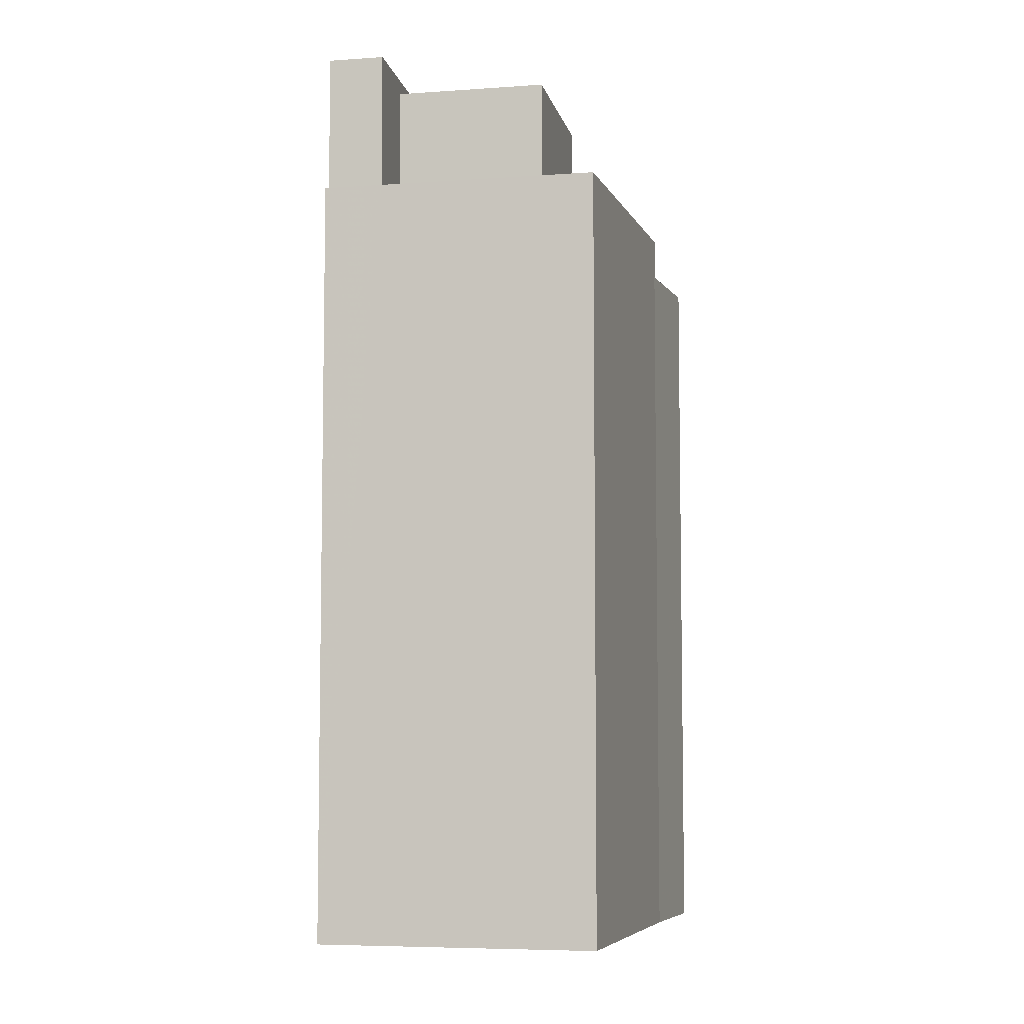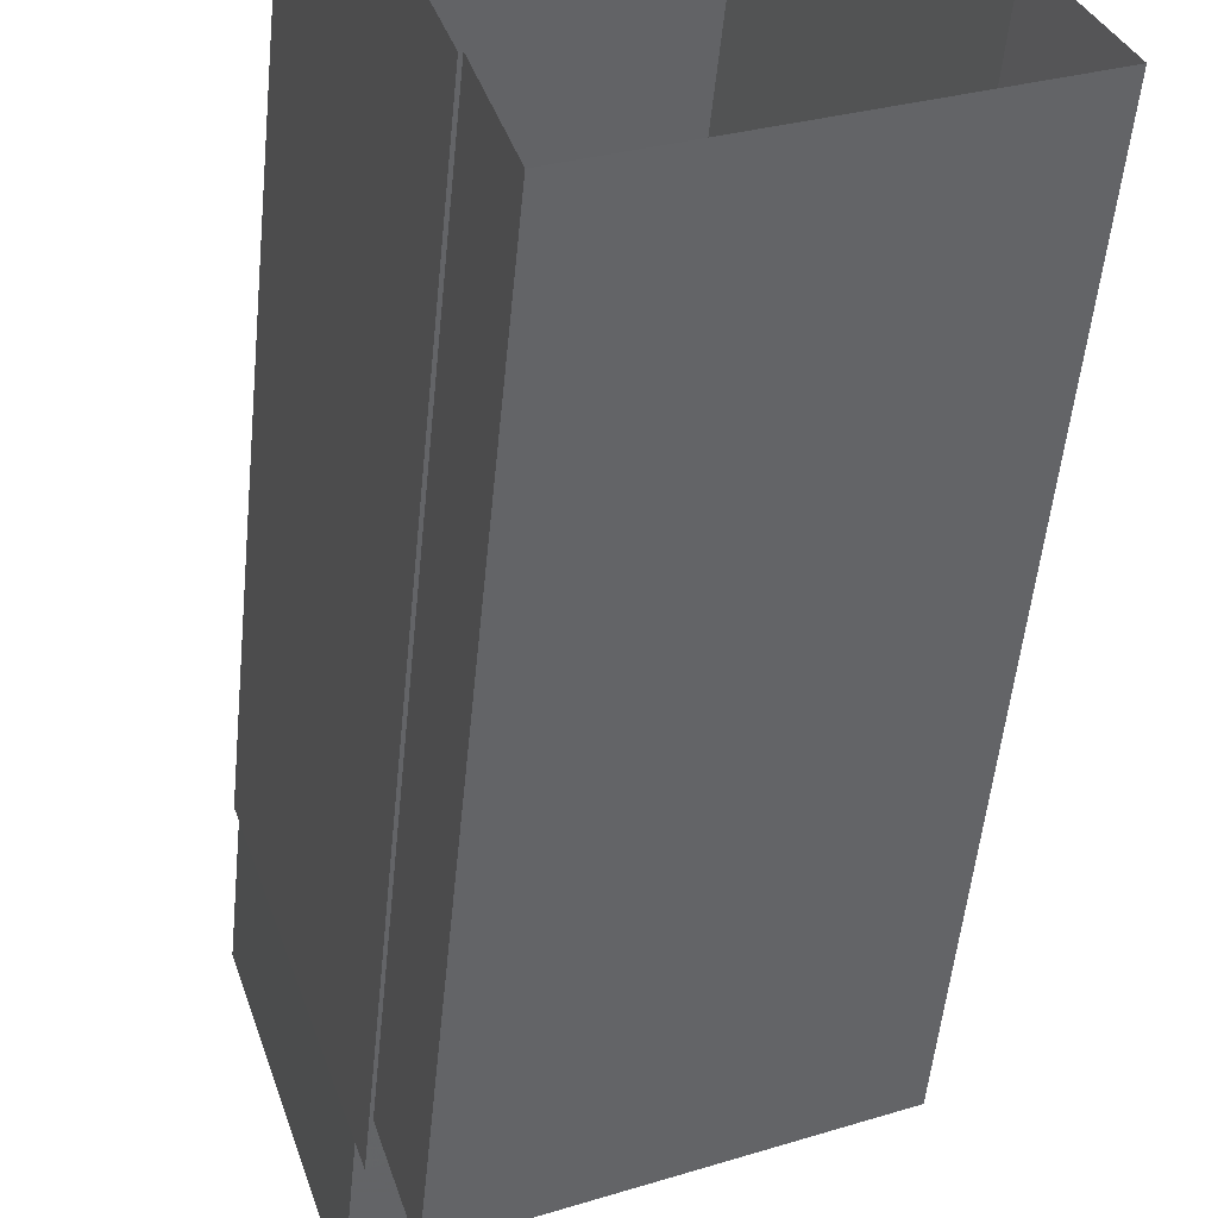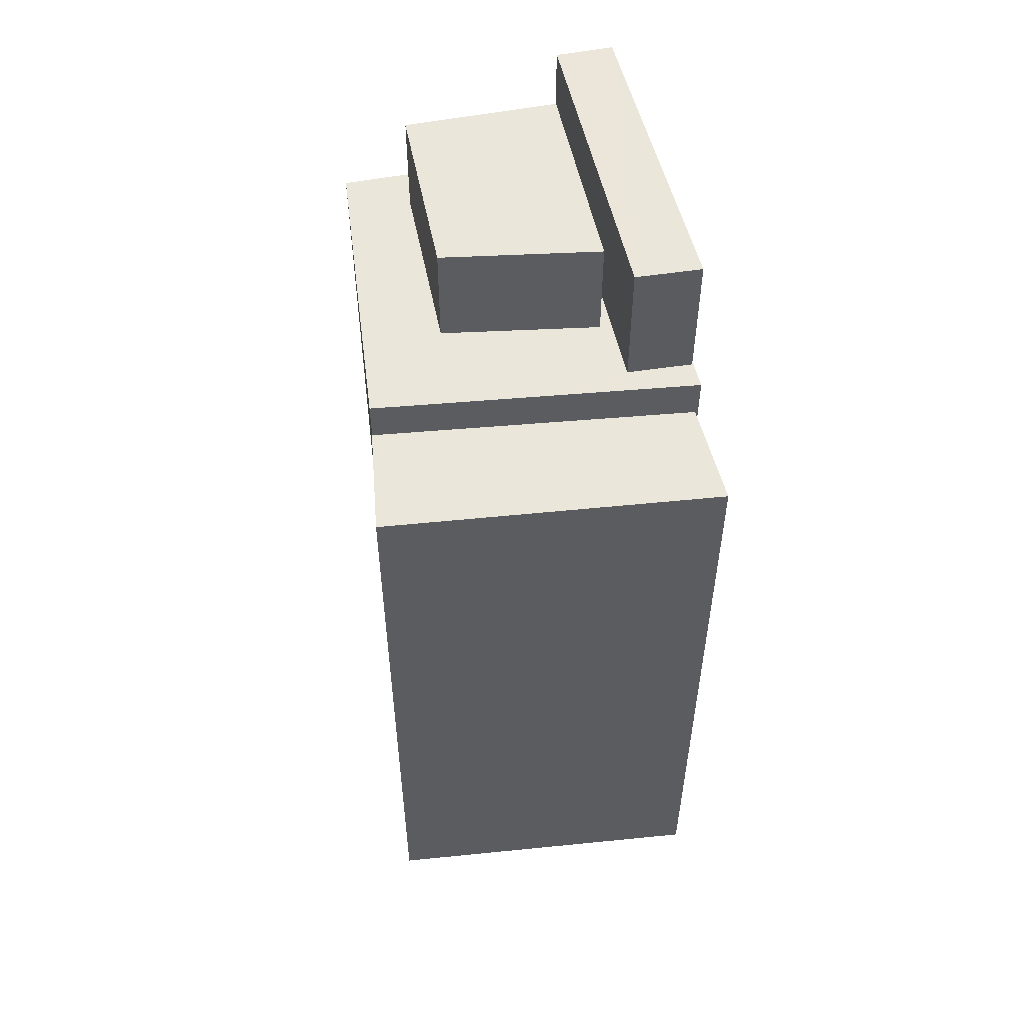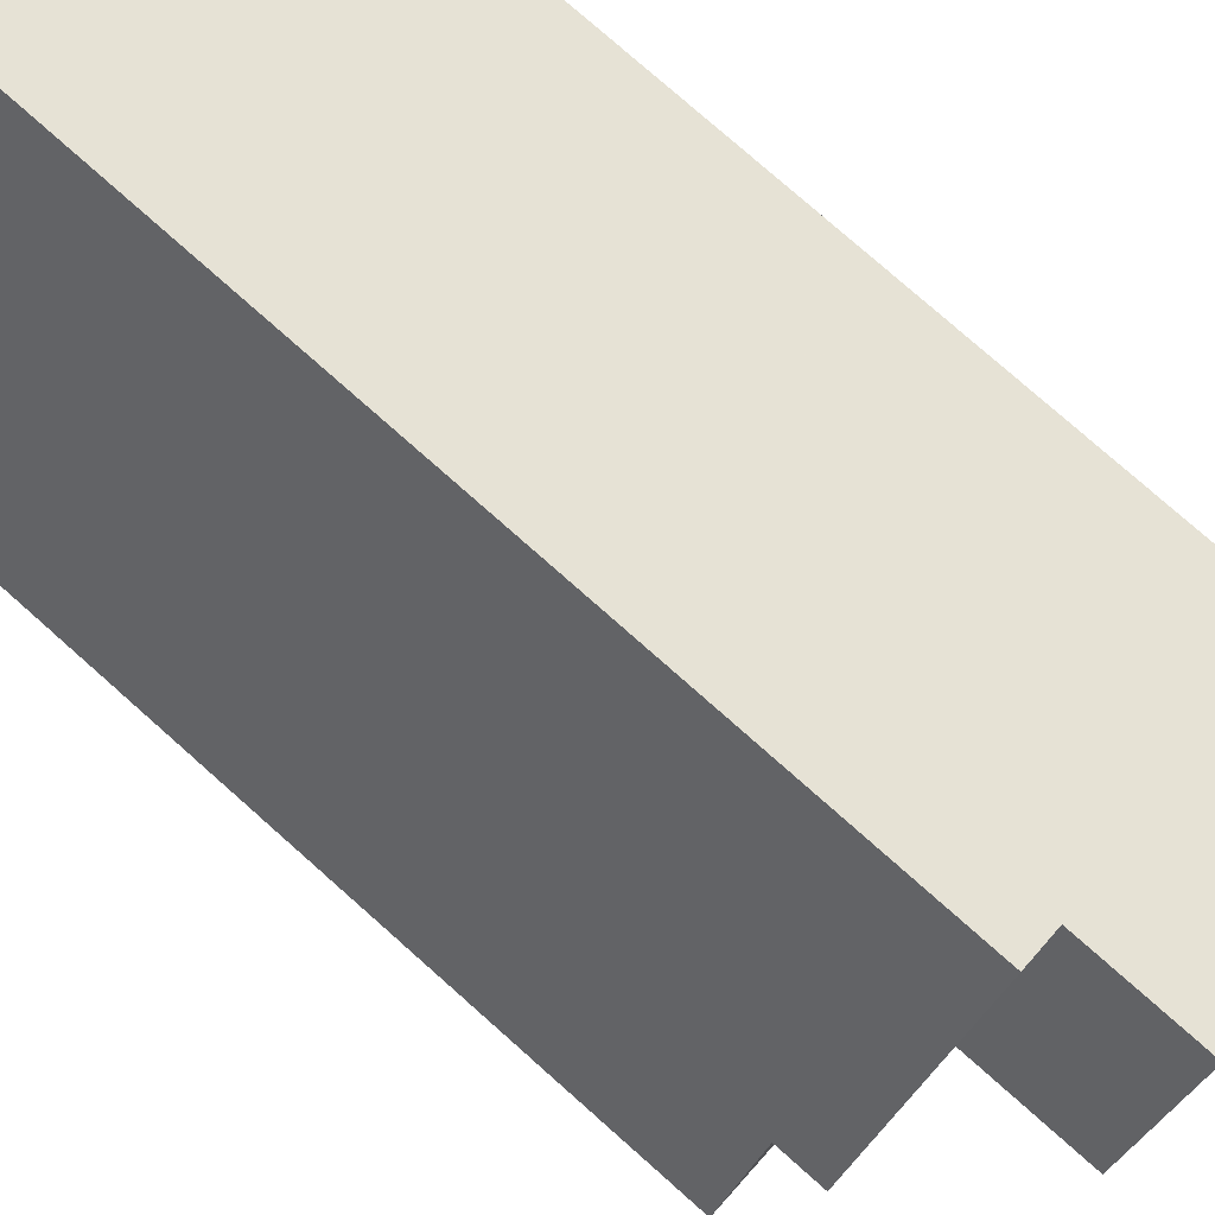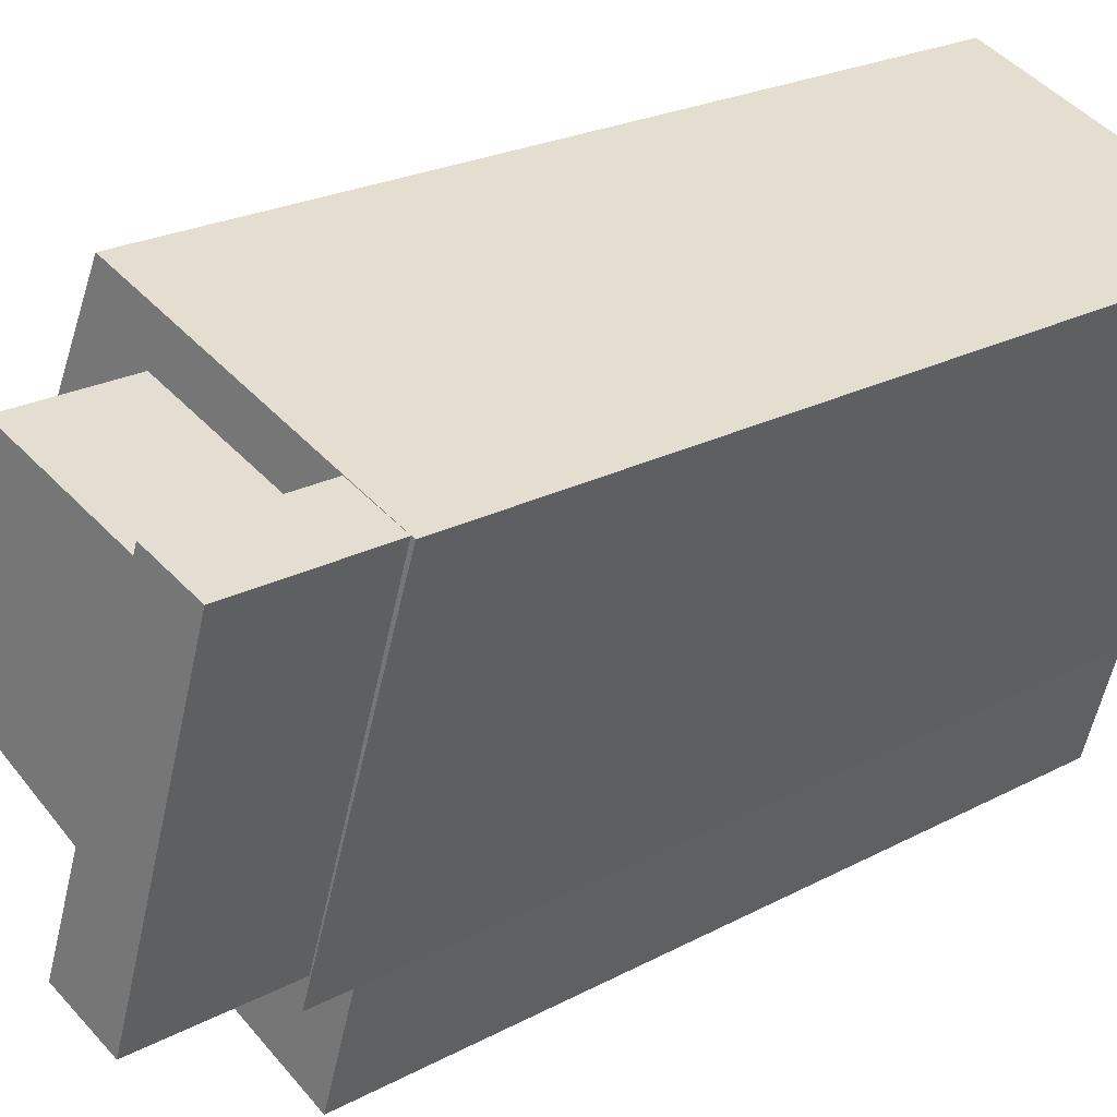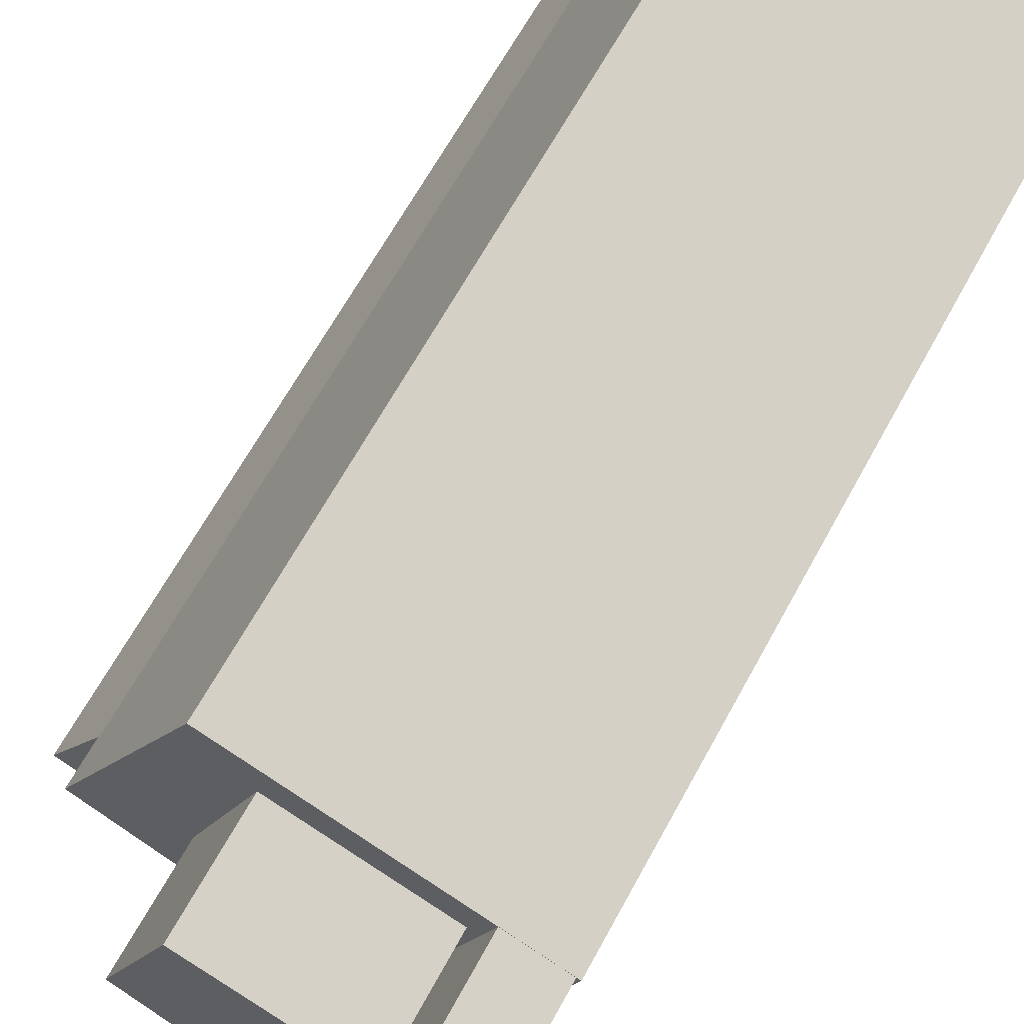
<metadata>
{"format":"obj","ext":"obj","renderer":"f3d","projection":"perspective","resolution":1024,"background":"white","views":[{"elev":-6.3,"azim":171.5,"up":"+Z"},{"elev":-51.5,"azim":174.4,"up":"+Y"},{"elev":54.9,"azim":-31.7,"up":"+Z"},{"elev":77.8,"azim":-48.5,"up":"+Y"},{"elev":21.3,"azim":45.7,"up":"+Y"},{"elev":64.8,"azim":28.5,"up":"+Y"}]}
</metadata>
<code>
v -1.184e+04 -3.422e+04 37.67
v -1.186e+04 -3.421e+04 37.67
v -1.184e+04 -3.421e+04 37.67
v -1.184e+04 -3.421e+04 37.67
v -1.184e+04 -3.42e+04 37.67
v -1.186e+04 -3.42e+04 37.67
v -1.185e+04 -3.419e+04 37.67
v -1.184e+04 -3.421e+04 68.48
v -1.186e+04 -3.421e+04 68.48
v -1.184e+04 -3.422e+04 68.48
v -1.186e+04 -3.421e+04 68.48
v -1.186e+04 -3.42e+04 68.48
v -1.185e+04 -3.419e+04 70.25
v -1.186e+04 -3.421e+04 70.25
v -1.185e+04 -3.42e+04 70.25
v -1.185e+04 -3.419e+04 70.25
v -1.185e+04 -3.42e+04 70.25
v -1.185e+04 -3.421e+04 70.25
v -1.184e+04 -3.42e+04 70.25
v -1.184e+04 -3.42e+04 70.25
v -1.184e+04 -3.42e+04 70.25
v -1.185e+04 -3.421e+04 70.25
v -1.185e+04 -3.421e+04 70.25
v -1.185e+04 -3.421e+04 70.25
v -1.184e+04 -3.42e+04 70.25
v -1.184e+04 -3.42e+04 70.25
v -1.184e+04 -3.421e+04 70.25
v -1.184e+04 -3.421e+04 70.25
v -1.185e+04 -3.421e+04 76.02
v -1.184e+04 -3.42e+04 76.02
v -1.184e+04 -3.42e+04 76.02
v -1.184e+04 -3.421e+04 76.02
v -1.185e+04 -3.42e+04 74.84
v -1.184e+04 -3.42e+04 74.85
v -1.185e+04 -3.42e+04 74.85
v -1.185e+04 -3.421e+04 74.85
f 1 2 3
f 4 3 5
f 2 6 3
f 6 7 5
f 3 6 5
f 8 9 10
f 11 12 9
f 8 11 9
f 13 14 15
f 16 13 17
f 14 18 15
f 13 15 17
f 16 17 19
f 16 20 21
f 18 22 15
f 23 24 18
f 24 20 22
f 20 19 22
f 20 16 19
f 24 22 18
f 25 21 20
f 21 25 26
f 24 23 27
f 28 26 27
f 23 28 27
f 27 26 25
f 29 30 31
f 29 32 30
f 33 34 35
f 33 36 34
f 3 10 1
f 3 8 10
f 9 2 1
f 10 9 1
f 6 9 12
f 6 2 9
f 11 14 12
f 6 12 7
f 7 12 13
f 12 14 13
f 26 5 21
f 16 7 13
f 21 5 16
f 16 5 7
f 5 26 28
f 4 5 28
f 14 11 18
f 28 8 4
f 23 18 8
f 23 8 28
f 4 8 3
f 18 11 8
f 25 31 30
f 25 20 31
f 25 30 32
f 27 25 32
f 27 32 29
f 24 27 29
f 20 24 29
f 31 20 29
f 19 35 34
f 19 17 35
f 19 34 36
f 22 19 36
f 22 36 33
f 15 22 33
f 17 33 35
f 17 15 33

</code>
